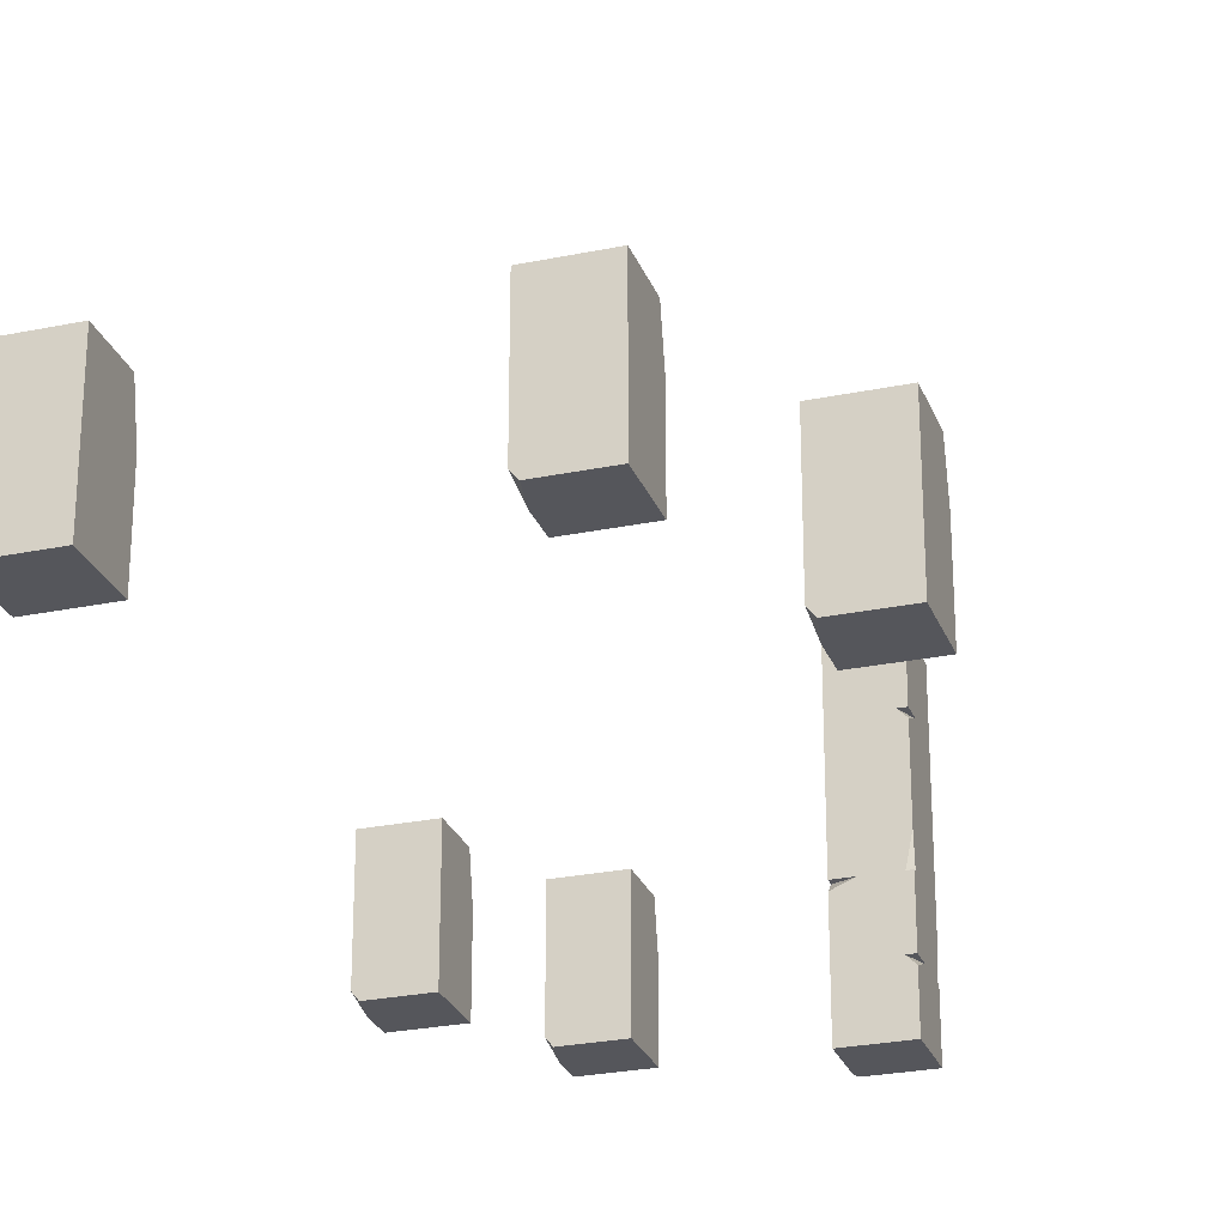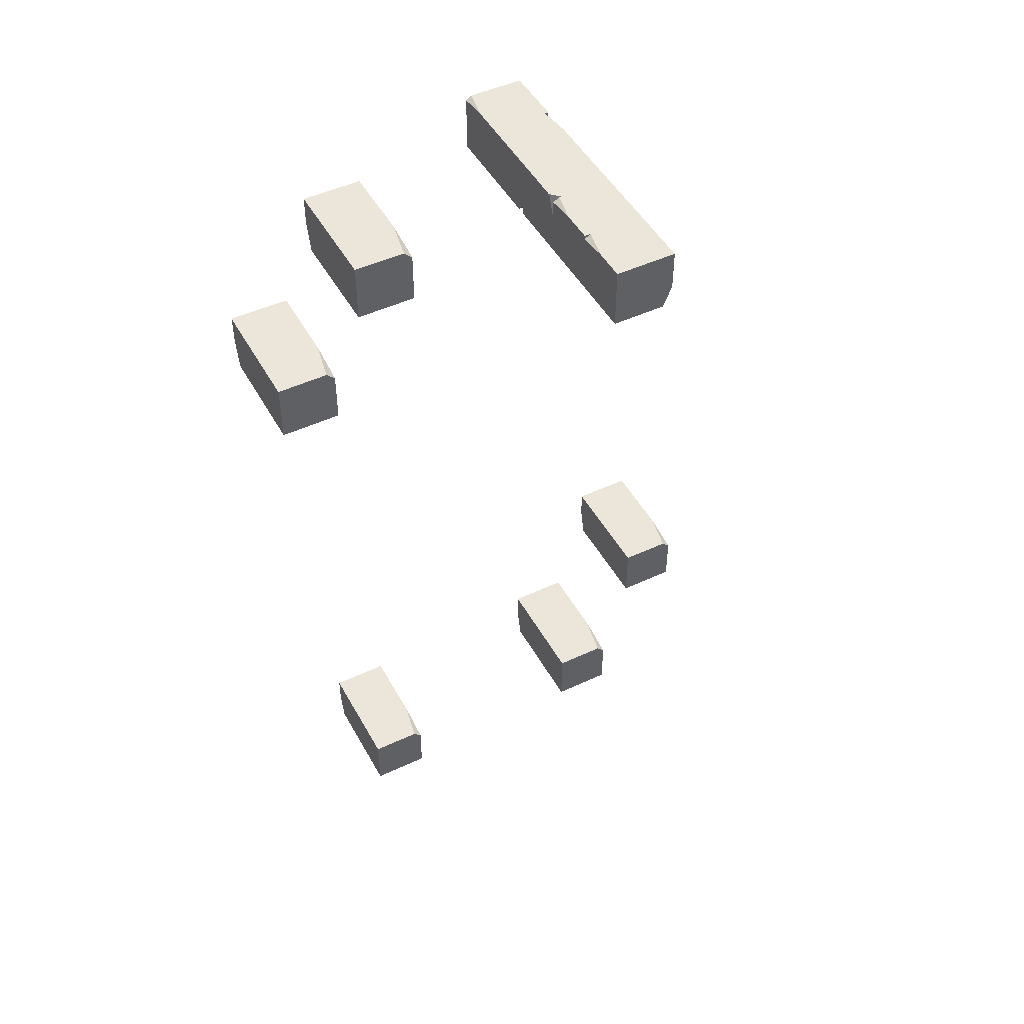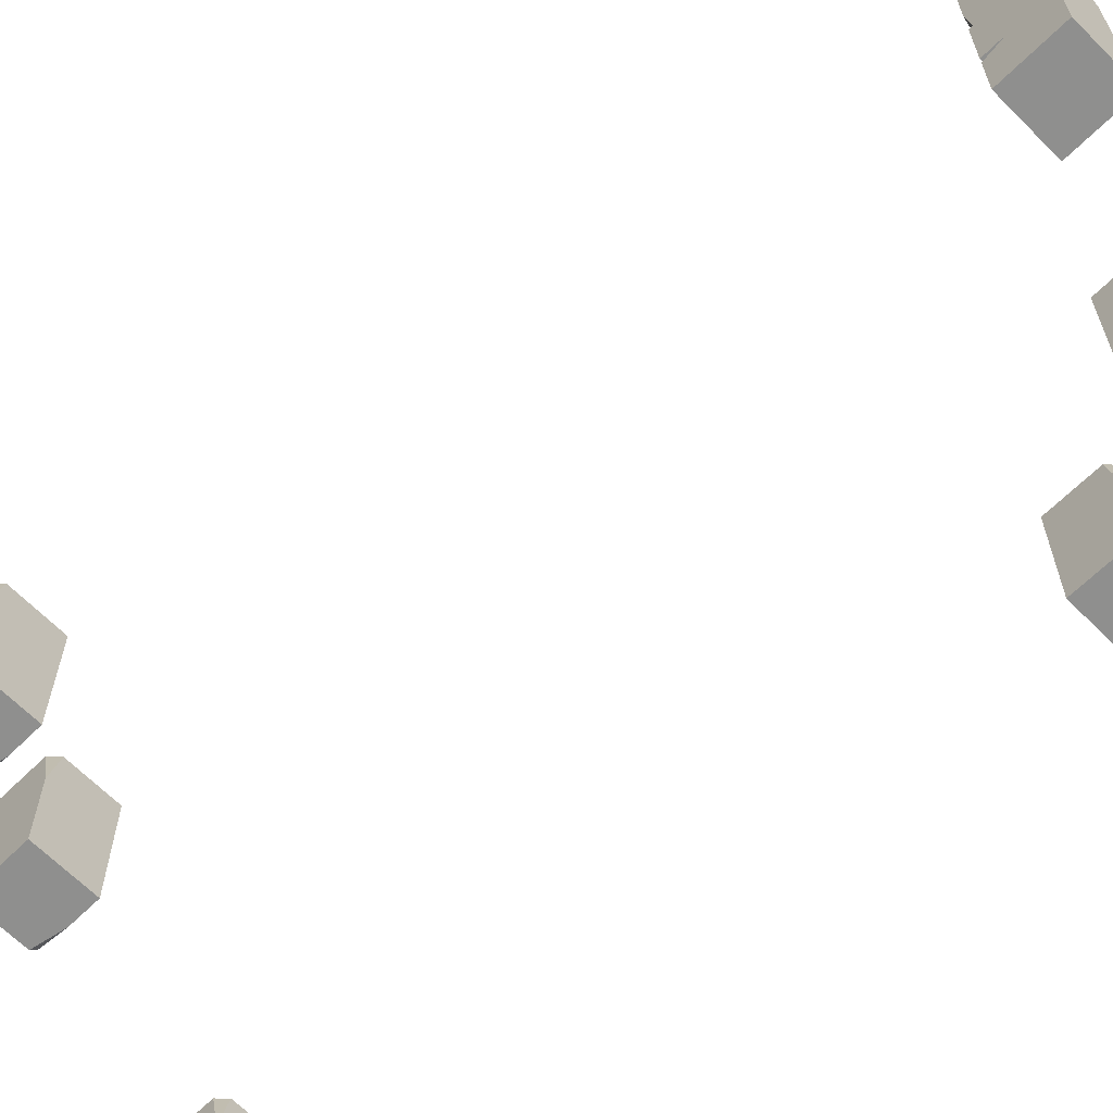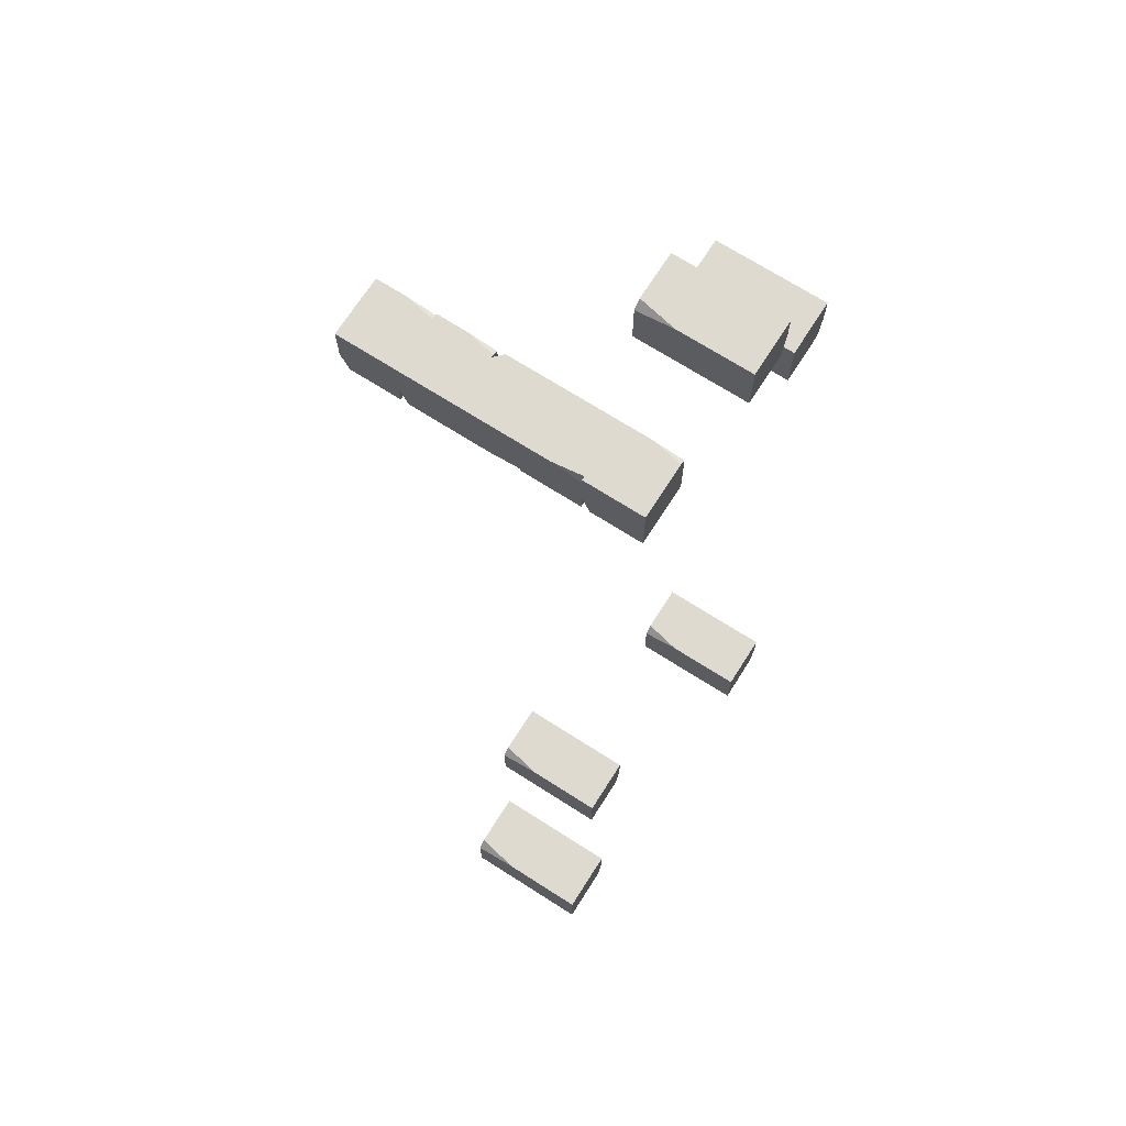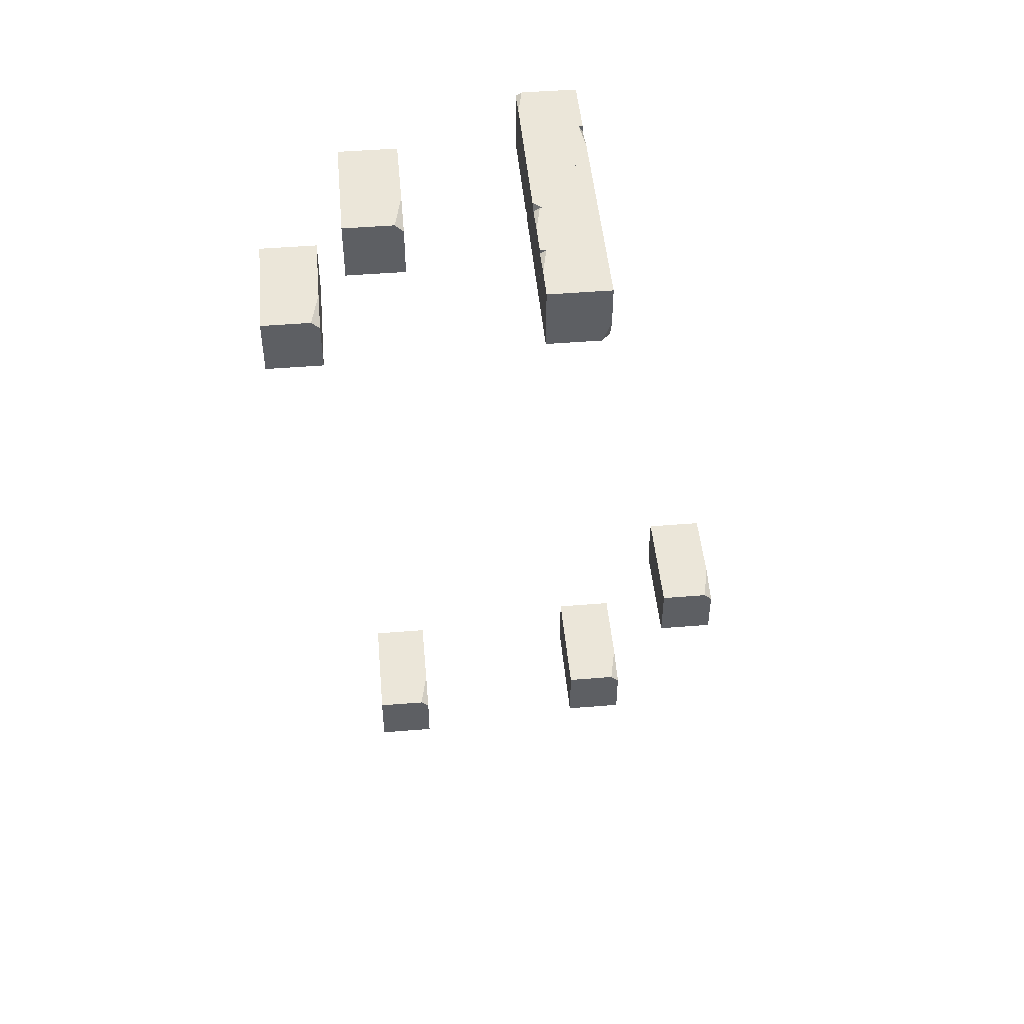
<metadata>
{"format":"obj","ext":"obj","renderer":"f3d","projection":"perspective","resolution":1024,"background":"white","views":[{"elev":-26.3,"azim":-161.9,"up":"+Y"},{"elev":47.8,"azim":152.2,"up":"+Z"},{"elev":-65.2,"azim":-45.3,"up":"+Y"},{"elev":70.6,"azim":-57.5,"up":"+Z"},{"elev":48.0,"azim":174.8,"up":"+Z"}]}
</metadata>
<code>
g _Combined_Vis72_0
v 18.4 -32.5 -10.5
v 18.5 -32 -10.5
v 18.5 -32.5 -10.56
v 17.5 -31.5 -11.16
v 17.5 -31.64 -11.5
v 17.64 -31.5 -11.5
v 18.5 -32.5 -11.5
v 17.5 -31.64 -11.5
v 17.5 -32.5 -11.5
v 18.5 -31.5 -11.5
v 17.64 -31.5 -11.5
v 18.5 -31.5 -10.5
v 17.5 -32.5 -10.5
v 17.5 -31.5 -10.5
v 18.5 -32 -10.5
v 18.4 -32.5 -10.5
v 18.5 -31.5 -11.5
v 18.5 -32.5 -11.5
v 18.5 -31.5 -10.5
v 18.5 -32.5 -10.56
v 18.5 -32 -10.5
v 17.5 -32.5 -11.5
v 18.5 -32.5 -10.56
v 18.5 -32.5 -11.5
v 17.5 -32.5 -10.5
v 18.4 -32.5 -10.5
v 17.5 -31.64 -11.5
v 17.5 -32.5 -10.5
v 17.5 -32.5 -11.5
v 17.5 -31.5 -11.16
v 17.5 -31.5 -10.5
v 18.5 -31.5 -11.5
v 17.5 -31.5 -11.16
v 17.64 -31.5 -11.5
v 18.5 -31.5 -10.5
v 17.5 -31.5 -10.5
v 18.4 -33.5 -10.5
v 18.5 -33 -10.5
v 18.5 -33.5 -10.56
v 17.5 -32.5 -11.16
v 17.5 -32.64 -11.5
v 17.64 -32.5 -11.5
v 18.5 -33.5 -11.5
v 17.5 -32.64 -11.5
v 17.5 -33.5 -11.5
v 18.5 -32.5 -11.5
v 17.64 -32.5 -11.5
v 18.5 -32.5 -10.5
v 17.5 -33.5 -10.5
v 17.5 -32.5 -10.5
v 18.5 -33 -10.5
v 18.4 -33.5 -10.5
v 18.5 -32.5 -11.5
v 18.5 -33.5 -11.5
v 18.5 -32.5 -10.5
v 18.5 -33.5 -10.56
v 18.5 -33 -10.5
v 17.5 -33.5 -11.5
v 18.5 -33.5 -10.56
v 18.5 -33.5 -11.5
v 17.5 -33.5 -10.5
v 18.4 -33.5 -10.5
v 17.5 -32.64 -11.5
v 17.5 -33.5 -10.5
v 17.5 -33.5 -11.5
v 17.5 -32.5 -11.16
v 17.5 -32.5 -10.5
v 18.5 -32.5 -11.5
v 17.5 -32.5 -11.16
v 17.64 -32.5 -11.5
v 18.5 -32.5 -10.5
v 17.5 -32.5 -10.5
v 17.6 -34.5 -11.5
v 17.5 -34 -11.5
v 17.5 -34.5 -11.44
v 18.5 -33.5 -10.84
v 18.5 -33.64 -10.5
v 18.36 -33.5 -10.5
v 17.5 -34.5 -10.5
v 18.5 -33.64 -10.5
v 18.5 -34.5 -10.5
v 17.5 -33.5 -10.5
v 18.36 -33.5 -10.5
v 17.5 -33.5 -11.5
v 18.5 -34.5 -11.5
v 18.5 -33.5 -11.5
v 17.5 -34 -11.5
v 17.6 -34.5 -11.5
v 17.5 -33.5 -10.5
v 17.5 -34.5 -10.5
v 17.5 -33.5 -11.5
v 17.5 -34.5 -11.44
v 17.5 -34 -11.5
v 18.5 -34.5 -10.5
v 17.5 -34.5 -11.44
v 17.5 -34.5 -10.5
v 18.5 -34.5 -11.5
v 17.6 -34.5 -11.5
v 18.5 -33.64 -10.5
v 18.5 -34.5 -11.5
v 18.5 -34.5 -10.5
v 18.5 -33.5 -10.84
v 18.5 -33.5 -11.5
v 17.5 -33.5 -10.5
v 18.5 -33.5 -10.84
v 18.36 -33.5 -10.5
v 17.5 -33.5 -11.5
v 18.5 -33.5 -11.5
v 17.5 -35.5 -10.6
v 17.5 -35 -10.5
v 17.56 -35.5 -10.5
v 18.16 -34.5 -11.5
v 18.5 -34.64 -11.5
v 18.5 -34.5 -11.36
v 18.5 -35.5 -10.5
v 18.5 -34.64 -11.5
v 18.5 -35.5 -11.5
v 18.5 -34.5 -10.5
v 18.5 -34.5 -11.36
v 17.5 -34.5 -10.5
v 17.5 -35.5 -11.5
v 17.5 -34.5 -11.5
v 17.5 -35 -10.5
v 17.5 -35.5 -10.6
v 18.5 -34.5 -10.5
v 18.5 -35.5 -10.5
v 17.5 -34.5 -10.5
v 17.56 -35.5 -10.5
v 17.5 -35 -10.5
v 18.5 -35.5 -11.5
v 17.56 -35.5 -10.5
v 18.5 -35.5 -10.5
v 17.5 -35.5 -11.5
v 17.5 -35.5 -10.6
v 18.5 -34.64 -11.5
v 17.5 -35.5 -11.5
v 18.5 -35.5 -11.5
v 18.16 -34.5 -11.5
v 17.5 -34.5 -11.5
v 18.5 -34.5 -10.5
v 18.16 -34.5 -11.5
v 18.5 -34.5 -11.36
v 17.5 -34.5 -10.5
v 17.5 -34.5 -11.5
v 18.4 -36.5 -10.5
v 18.5 -36 -10.5
v 18.5 -36.5 -10.56
v 17.5 -35.5 -11.16
v 17.5 -35.64 -11.5
v 17.64 -35.5 -11.5
v 18.5 -36.5 -11.5
v 17.5 -35.64 -11.5
v 17.5 -36.5 -11.5
v 18.5 -35.5 -11.5
v 17.64 -35.5 -11.5
v 18.5 -35.5 -10.5
v 17.5 -36.5 -10.5
v 17.5 -35.5 -10.5
v 18.5 -36 -10.5
v 18.4 -36.5 -10.5
v 18.5 -35.5 -11.5
v 18.5 -36.5 -11.5
v 18.5 -35.5 -10.5
v 18.5 -36.5 -10.56
v 18.5 -36 -10.5
v 17.5 -36.5 -11.5
v 18.5 -36.5 -10.56
v 18.5 -36.5 -11.5
v 17.5 -36.5 -10.5
v 18.4 -36.5 -10.5
v 17.5 -35.64 -11.5
v 17.5 -36.5 -10.5
v 17.5 -36.5 -11.5
v 17.5 -35.5 -11.16
v 17.5 -35.5 -10.5
v 18.5 -35.5 -11.5
v 17.5 -35.5 -11.16
v 17.64 -35.5 -11.5
v 18.5 -35.5 -10.5
v 17.5 -35.5 -10.5
v 21.4 -36.5 -12.5
v 21.5 -36.5 -12
v 21.5 -36.38 -12.5
v 20.5 -35.18 -11.5
v 20.5 -34.5 -11.64
v 20.64 -34.5 -11.5
v 21.5 -34.5 -12.5
v 20.5 -34.5 -11.64
v 20.5 -34.5 -12.5
v 21.5 -34.5 -11.5
v 20.64 -34.5 -11.5
v 21.5 -36.5 -11.5
v 20.5 -36.5 -12.5
v 20.5 -36.5 -11.5
v 21.5 -36.5 -12
v 21.4 -36.5 -12.5
v 21.5 -34.5 -11.5
v 21.5 -34.5 -12.5
v 21.5 -36.5 -11.5
v 21.5 -36.38 -12.5
v 21.5 -36.5 -12
v 20.5 -34.5 -12.5
v 21.5 -36.38 -12.5
v 21.5 -34.5 -12.5
v 20.5 -36.5 -12.5
v 21.4 -36.5 -12.5
v 20.5 -34.5 -11.64
v 20.5 -36.5 -12.5
v 20.5 -34.5 -12.5
v 20.5 -35.18 -11.5
v 20.5 -36.5 -11.5
v 21.5 -34.5 -11.5
v 20.5 -35.18 -11.5
v 20.64 -34.5 -11.5
v 21.5 -36.5 -11.5
v 20.5 -36.5 -11.5
v 22.9 -36.5 -14.5
v 23 -36.5 -14
v 23 -36.38 -14.5
v 22 -35.18 -13.5
v 22 -34.5 -13.64
v 22.14 -34.5 -13.5
v 23 -34.5 -14.5
v 22 -34.5 -13.64
v 22 -34.5 -14.5
v 23 -34.5 -13.5
v 22.14 -34.5 -13.5
v 23 -36.5 -13.5
v 22 -36.5 -14.5
v 22 -36.5 -13.5
v 23 -36.5 -14
v 22.9 -36.5 -14.5
v 23 -34.5 -13.5
v 23 -34.5 -14.5
v 23 -36.5 -13.5
v 23 -36.38 -14.5
v 23 -36.5 -14
v 22 -34.5 -14.5
v 23 -36.38 -14.5
v 23 -34.5 -14.5
v 22 -36.5 -14.5
v 22.9 -36.5 -14.5
v 22 -34.5 -13.64
v 22 -36.5 -14.5
v 22 -34.5 -14.5
v 22 -35.18 -13.5
v 22 -36.5 -13.5
v 23 -34.5 -13.5
v 22 -35.18 -13.5
v 22.14 -34.5 -13.5
v 23 -36.5 -13.5
v 22 -36.5 -13.5
v 17.4 -36.5 -25
v 17.5 -36.5 -24.5
v 17.5 -36.38 -25
v 16.5 -35.18 -24
v 16.5 -34.5 -24.14
v 16.64 -34.5 -24
v 17.5 -34.5 -25
v 16.5 -34.5 -24.14
v 16.5 -34.5 -25
v 17.5 -34.5 -24
v 16.64 -34.5 -24
v 17.5 -36.5 -24
v 16.5 -36.5 -25
v 16.5 -36.5 -24
v 17.5 -36.5 -24.5
v 17.4 -36.5 -25
v 17.5 -34.5 -24
v 17.5 -34.5 -25
v 17.5 -36.5 -24
v 17.5 -36.38 -25
v 17.5 -36.5 -24.5
v 16.5 -34.5 -25
v 17.5 -36.38 -25
v 17.5 -34.5 -25
v 16.5 -36.5 -25
v 17.4 -36.5 -25
v 16.5 -34.5 -24.14
v 16.5 -36.5 -25
v 16.5 -34.5 -25
v 16.5 -35.18 -24
v 16.5 -36.5 -24
v 17.5 -34.5 -24
v 16.5 -35.18 -24
v 16.64 -34.5 -24
v 17.5 -36.5 -24
v 16.5 -36.5 -24
v 15.4 -37.31 -23.5
v 15.5 -37.31 -23
v 15.5 -37.19 -23.5
v 14.5 -36 -22.5
v 14.5 -35.31 -22.64
v 14.64 -35.31 -22.5
v 15.5 -35.31 -23.5
v 14.5 -35.31 -22.64
v 14.5 -35.31 -23.5
v 15.5 -35.31 -22.5
v 14.64 -35.31 -22.5
v 15.5 -37.31 -22.5
v 14.5 -37.31 -23.5
v 14.5 -37.31 -22.5
v 15.5 -37.31 -23
v 15.4 -37.31 -23.5
v 15.5 -35.31 -22.5
v 15.5 -35.31 -23.5
v 15.5 -37.31 -22.5
v 15.5 -37.19 -23.5
v 15.5 -37.31 -23
v 14.5 -35.31 -23.5
v 15.5 -37.19 -23.5
v 15.5 -35.31 -23.5
v 14.5 -37.31 -23.5
v 15.4 -37.31 -23.5
v 14.5 -35.31 -22.64
v 14.5 -37.31 -23.5
v 14.5 -35.31 -23.5
v 14.5 -36 -22.5
v 14.5 -37.31 -22.5
v 15.5 -35.31 -22.5
v 14.5 -36 -22.5
v 14.64 -35.31 -22.5
v 15.5 -37.31 -22.5
v 14.5 -37.31 -22.5
v 21.4 -37.31 -26.5
v 21.5 -37.31 -26
v 21.5 -37.19 -26.5
v 20.5 -36 -25.5
v 20.5 -35.31 -25.64
v 20.64 -35.31 -25.5
v 21.5 -35.31 -26.5
v 20.5 -35.31 -25.64
v 20.5 -35.31 -26.5
v 21.5 -35.31 -25.5
v 20.64 -35.31 -25.5
v 21.5 -37.31 -25.5
v 20.5 -37.31 -26.5
v 20.5 -37.31 -25.5
v 21.5 -37.31 -26
v 21.4 -37.31 -26.5
v 21.5 -35.31 -25.5
v 21.5 -35.31 -26.5
v 21.5 -37.31 -25.5
v 21.5 -37.19 -26.5
v 21.5 -37.31 -26
v 20.5 -35.31 -26.5
v 21.5 -37.19 -26.5
v 21.5 -35.31 -26.5
v 20.5 -37.31 -26.5
v 21.4 -37.31 -26.5
v 20.5 -35.31 -25.64
v 20.5 -37.31 -26.5
v 20.5 -35.31 -26.5
v 20.5 -36 -25.5
v 20.5 -37.31 -25.5
v 21.5 -35.31 -25.5
v 20.5 -36 -25.5
v 20.64 -35.31 -25.5
v 21.5 -37.31 -25.5
v 20.5 -37.31 -25.5
g _Combined_Vis72_0_0
f 3 2 1
f 6 5 4
f 9 8 7
f 7 8 10
f 10 8 11
f 14 13 12
f 13 15 12
f 16 15 13
f 19 18 17
f 20 18 19
f 21 20 19
f 24 23 22
f 22 23 25
f 23 26 25
f 29 28 27
f 27 28 30
f 30 28 31
f 34 33 32
f 32 33 35
f 33 36 35
f 39 38 37
f 42 41 40
f 45 44 43
f 43 44 46
f 46 44 47
f 50 49 48
f 49 51 48
f 52 51 49
f 55 54 53
f 56 54 55
f 57 56 55
f 60 59 58
f 58 59 61
f 59 62 61
f 65 64 63
f 63 64 66
f 66 64 67
f 70 69 68
f 68 69 71
f 69 72 71
f 75 74 73
f 78 77 76
f 81 80 79
f 79 80 82
f 82 80 83
f 86 85 84
f 85 87 84
f 88 87 85
f 91 90 89
f 92 90 91
f 93 92 91
f 96 95 94
f 94 95 97
f 95 98 97
f 101 100 99
f 99 100 102
f 102 100 103
f 106 105 104
f 104 105 107
f 105 108 107
f 111 110 109
f 114 113 112
f 117 116 115
f 115 116 118
f 118 116 119
f 122 121 120
f 121 123 120
f 124 123 121
f 127 126 125
f 128 126 127
f 129 128 127
f 132 131 130
f 130 131 133
f 131 134 133
f 137 136 135
f 135 136 138
f 138 136 139
f 142 141 140
f 140 141 143
f 141 144 143
f 147 146 145
f 150 149 148
f 153 152 151
f 151 152 154
f 154 152 155
f 158 157 156
f 157 159 156
f 160 159 157
f 163 162 161
f 164 162 163
f 165 164 163
f 168 167 166
f 166 167 169
f 167 170 169
f 173 172 171
f 171 172 174
f 174 172 175
f 178 177 176
f 176 177 179
f 177 180 179
f 183 182 181
f 186 185 184
f 189 188 187
f 187 188 190
f 190 188 191
f 194 193 192
f 193 195 192
f 196 195 193
f 199 198 197
f 200 198 199
f 201 200 199
f 204 203 202
f 202 203 205
f 203 206 205
f 209 208 207
f 207 208 210
f 210 208 211
f 214 213 212
f 212 213 215
f 213 216 215
f 219 218 217
f 222 221 220
f 225 224 223
f 223 224 226
f 226 224 227
f 230 229 228
f 229 231 228
f 232 231 229
f 235 234 233
f 236 234 235
f 237 236 235
f 240 239 238
f 238 239 241
f 239 242 241
f 245 244 243
f 243 244 246
f 246 244 247
f 250 249 248
f 248 249 251
f 249 252 251
f 255 254 253
f 258 257 256
f 261 260 259
f 259 260 262
f 262 260 263
f 266 265 264
f 265 267 264
f 268 267 265
f 271 270 269
f 272 270 271
f 273 272 271
f 276 275 274
f 274 275 277
f 275 278 277
f 281 280 279
f 279 280 282
f 282 280 283
f 286 285 284
f 284 285 287
f 285 288 287
f 291 290 289
f 294 293 292
f 297 296 295
f 295 296 298
f 298 296 299
f 302 301 300
f 301 303 300
f 304 303 301
f 307 306 305
f 308 306 307
f 309 308 307
f 312 311 310
f 310 311 313
f 311 314 313
f 317 316 315
f 315 316 318
f 318 316 319
f 322 321 320
f 320 321 323
f 321 324 323
f 327 326 325
f 330 329 328
f 333 332 331
f 331 332 334
f 334 332 335
f 338 337 336
f 337 339 336
f 340 339 337
f 343 342 341
f 344 342 343
f 345 344 343
f 348 347 346
f 346 347 349
f 347 350 349
f 353 352 351
f 351 352 354
f 354 352 355
f 358 357 356
f 356 357 359
f 357 360 359

</code>
